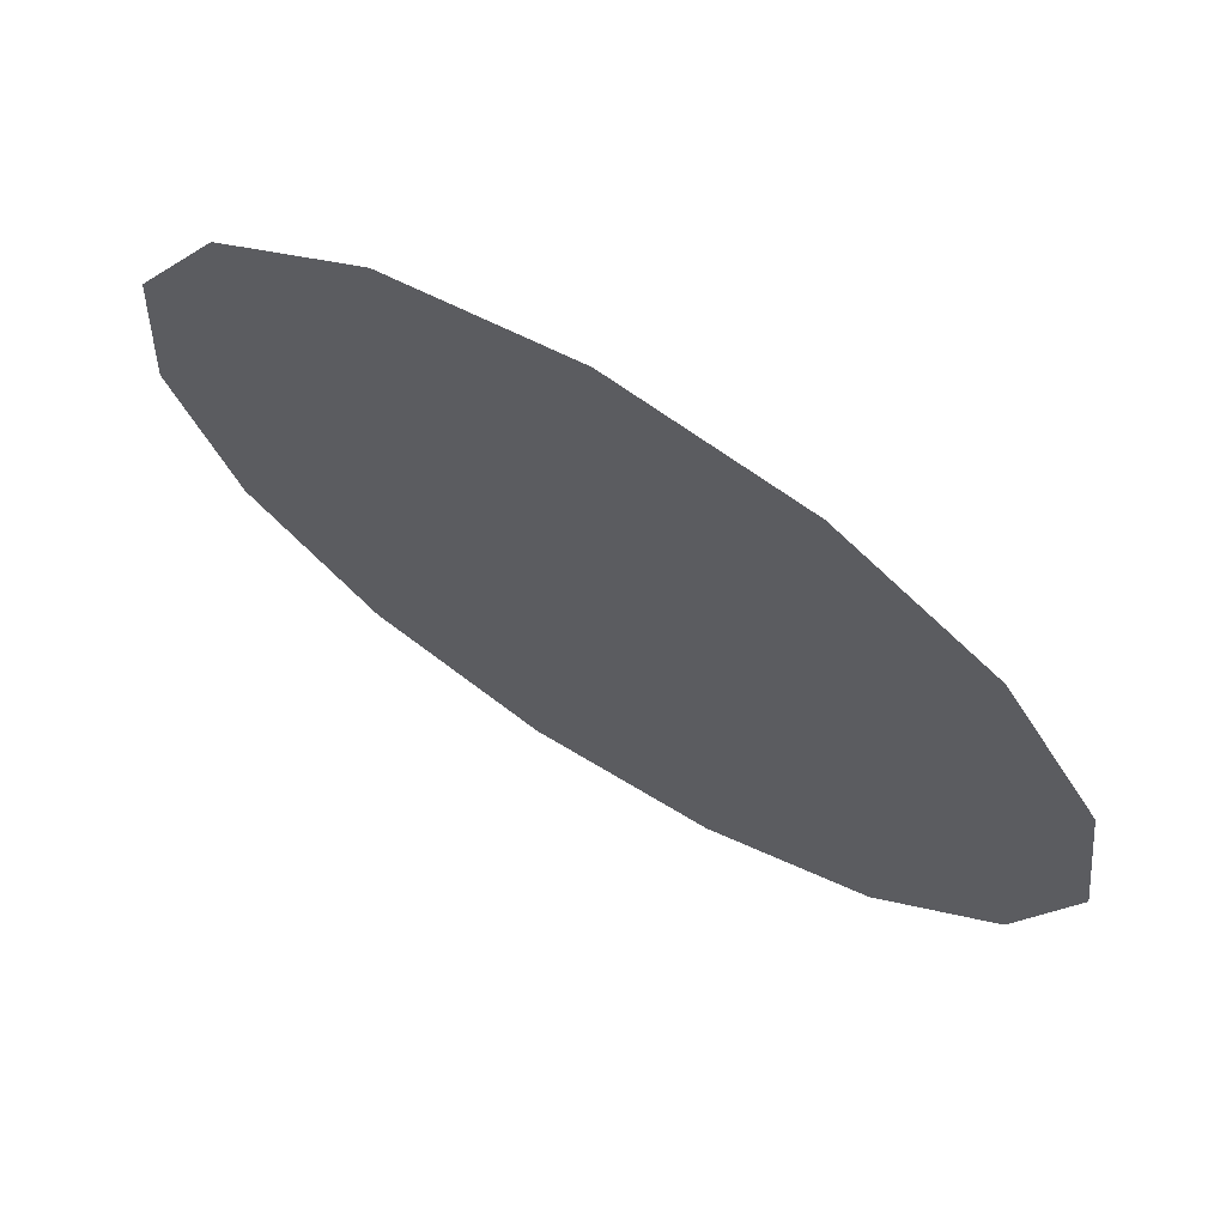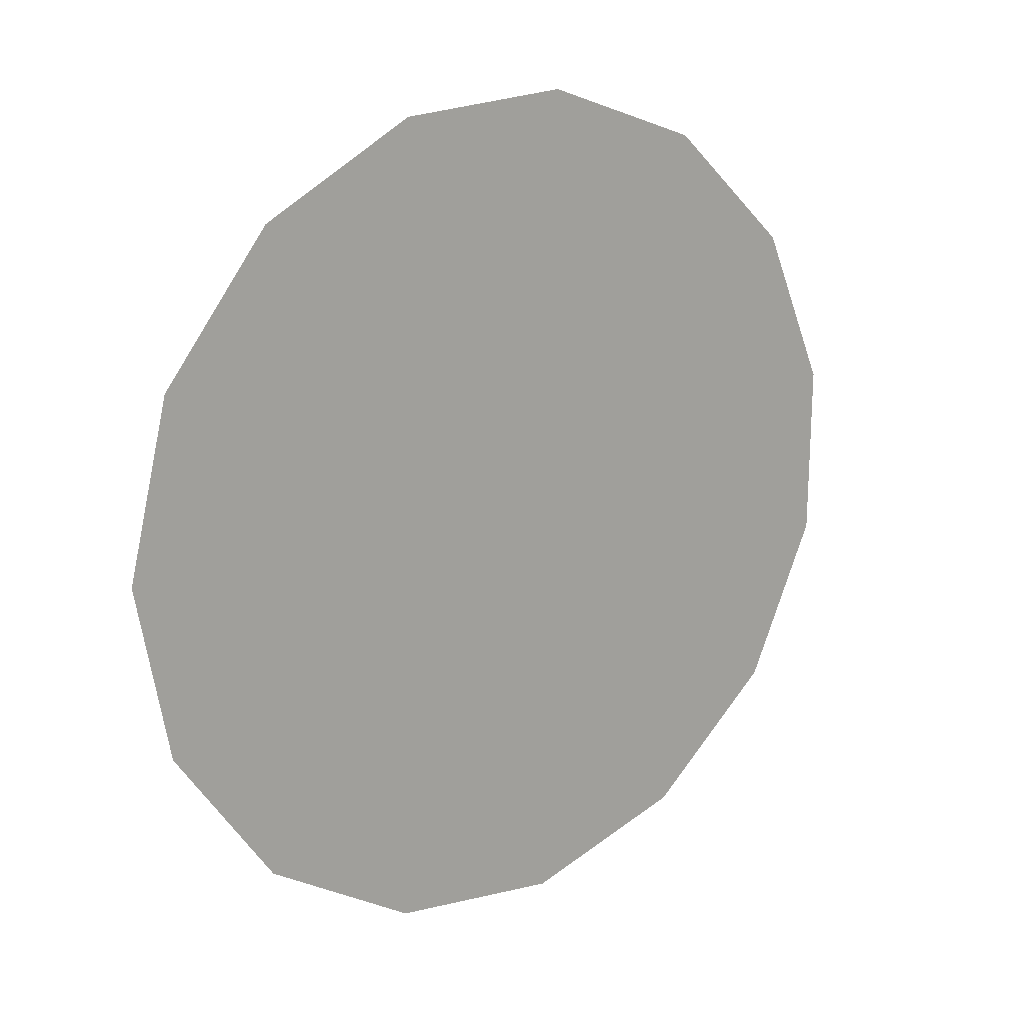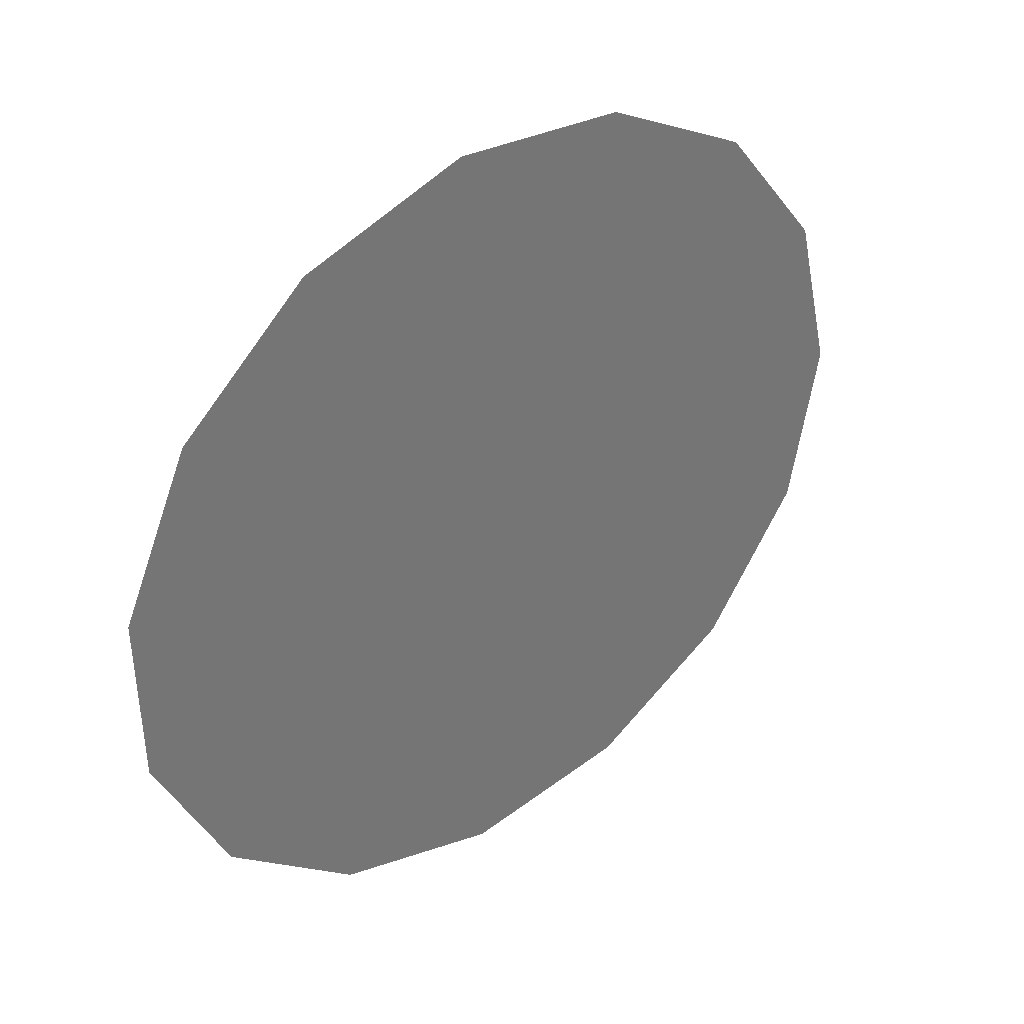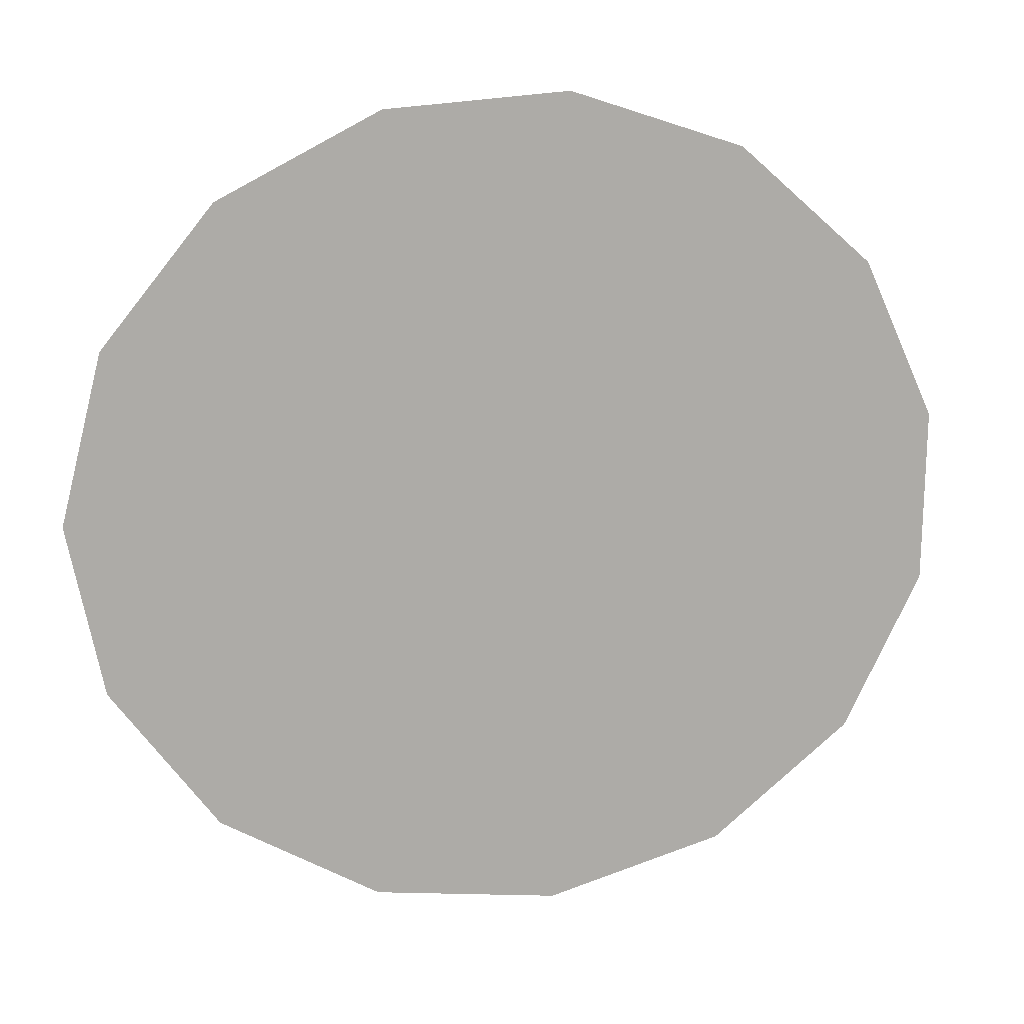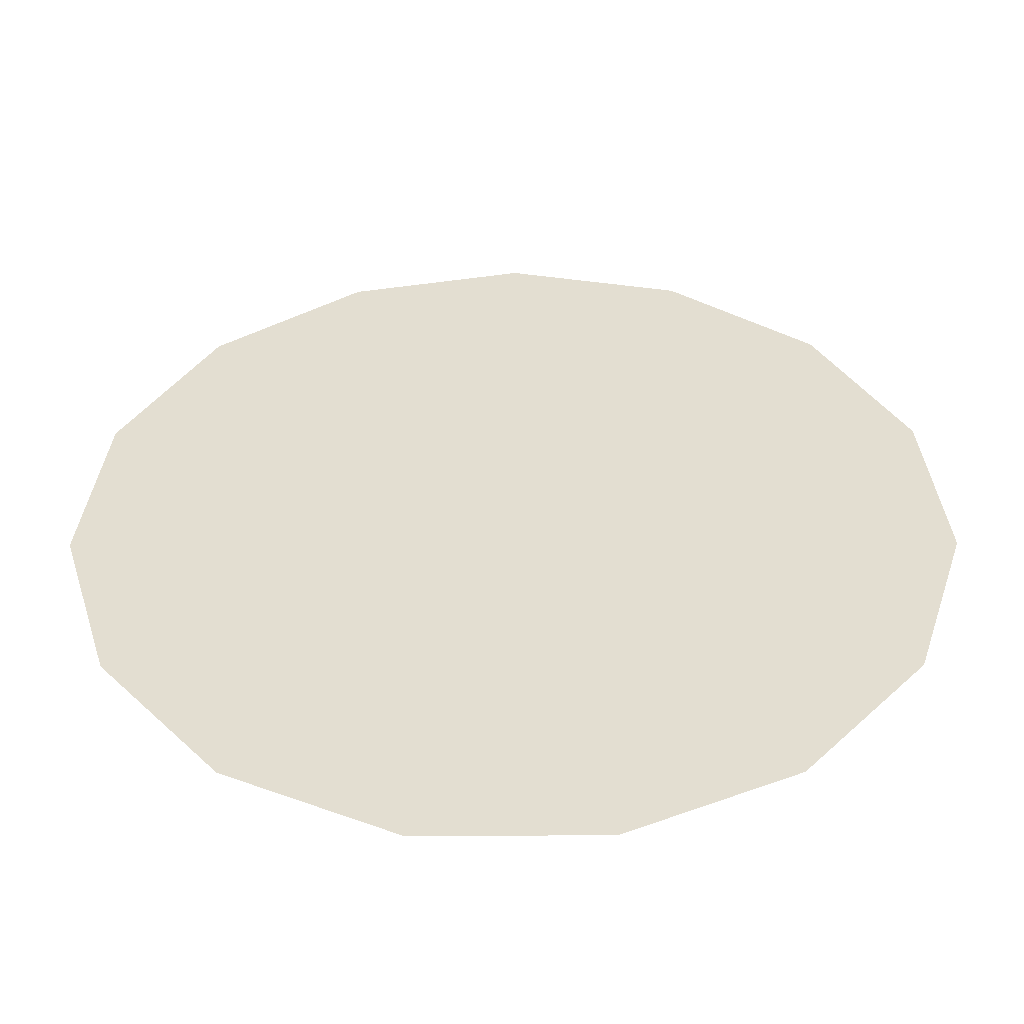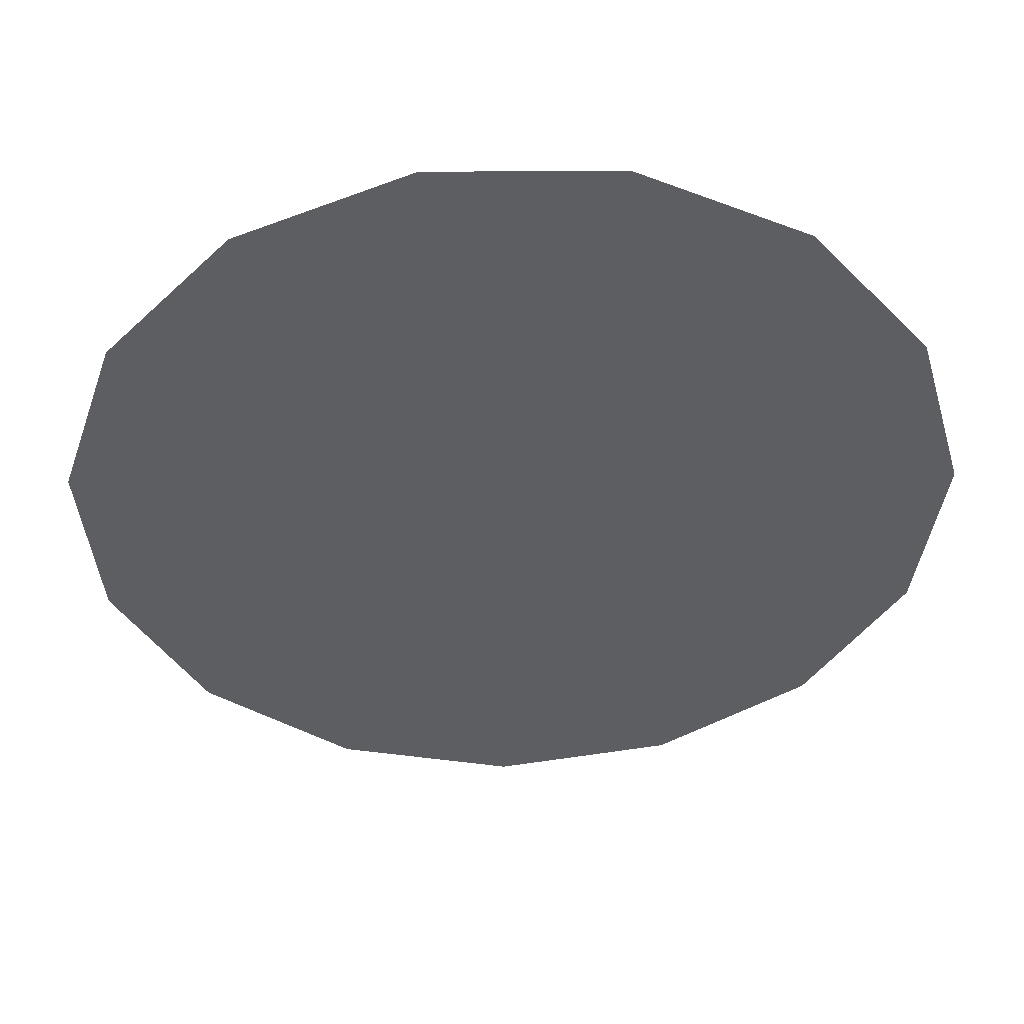
<metadata>
{"format":"obj","ext":"obj","renderer":"f3d","projection":"perspective","resolution":1024,"background":"white","views":[{"elev":-4.1,"azim":-26.2,"up":"+Y"},{"elev":15.0,"azim":104.5,"up":"+Z"},{"elev":36.0,"azim":-74.8,"up":"+Z"},{"elev":13.3,"azim":132.4,"up":"+Z"},{"elev":71.1,"azim":-90.7,"up":"+Y"},{"elev":-4.2,"azim":-92.6,"up":"+Y"}]}
</metadata>
<code>
g Cylinder01
v 10.28 -6.017 21.07
v 9.333 -5.348 25.8
v 6.775 -3.565 29.67
v 3.051 -0.9771 32.03
v -1.194 1.969 32.46
v -5.228 4.763 30.88
v -8.352 6.922 27.58
v -10.03 8.074 23.12
v -9.962 8.018 18.27
v -8.17 6.765 13.87
v -4.959 4.531 10.68
v -0.8851 1.702 9.262
v 3.347 -1.232 9.847
v 7.006 -3.764 12.34
v 9.459 -5.457 16.31
f 1 2 3
f 3 4 5
f 1 3 5
f 5 6 7
f 7 8 9
f 5 7 9
f 9 10 11
f 11 12 13
f 9 11 13
f 5 9 13
f 1 5 13
f 1 13 14
f 15 1 14

</code>
